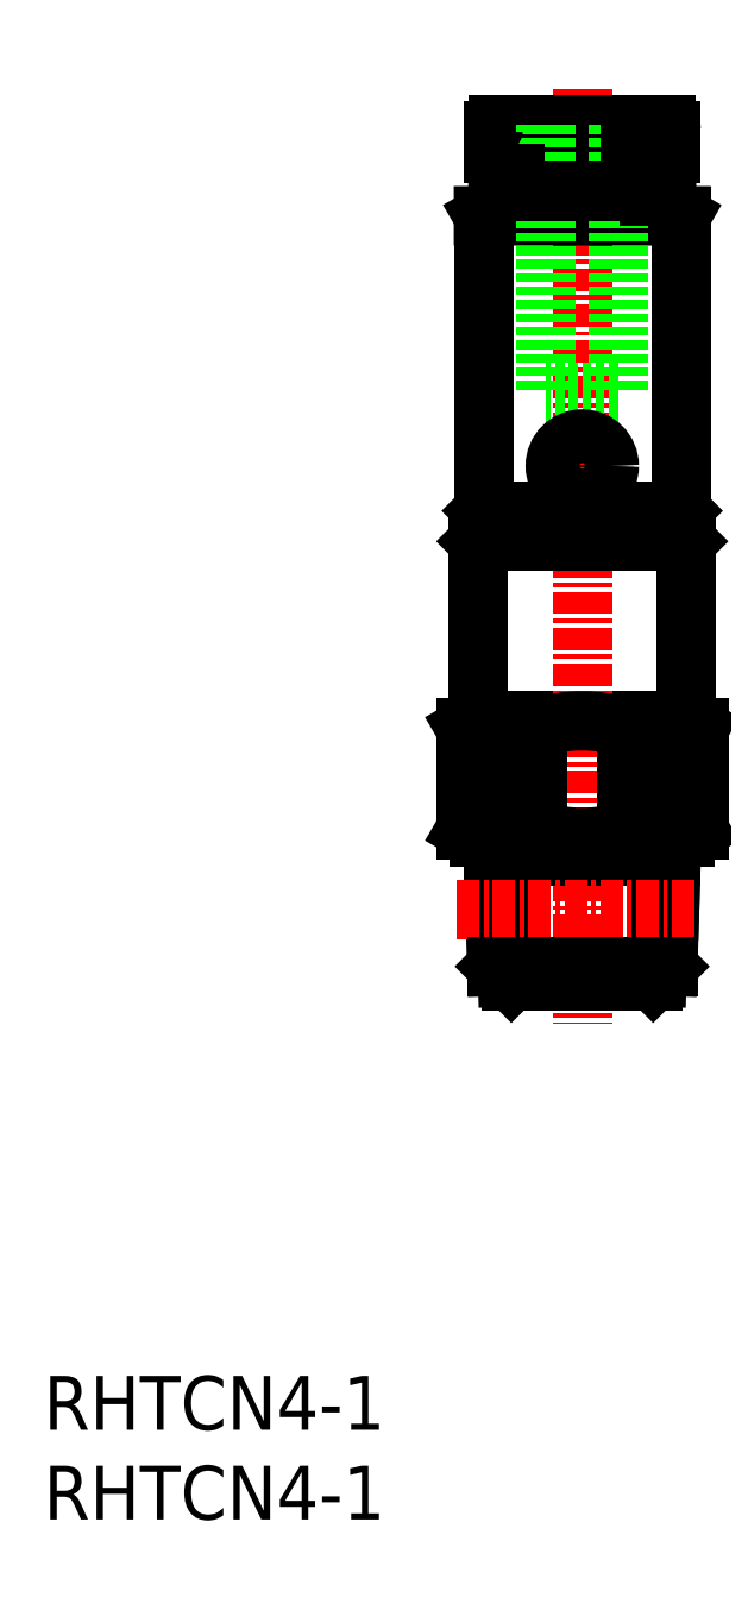
<metadata>
{"format":"dxf","ext":"dxf","renderer":"ezdxf+matplotlib","layout":"modelspace","background":"white","min_lineweight":24,"dpi":150}
</metadata>
<code>
0
SECTION
2
ENTITIES
0
INSERT
8
0
2
*U8
10
0
20
0
30
0
0
INSERT
8
0
2
*U9
10
0
20
0
30
0
0
LINE
8
0
10
32.5
20
38.4
30
0
11
33.95
21
38.4
31
0
0
LINE
8
0
10
24.2
20
44.5
30
0
11
35.8
21
44.5
31
0
0
LINE
8
0
10
24.25
20
38
30
0
11
35.75
21
38
31
0
0
LINE
8
0
10
35.75
20
38
30
0
11
36.5
21
38.43
31
0
0
LINE
8
0
10
33.95
20
30
30
0
11
34.77
21
30.82
31
0
0
LINE
8
0
10
25.23
20
30.82
30
0
11
25.14
21
33.97
31
0
0
LINE
8
0
10
25.83
20
30.22
30
0
11
25.72
21
33.97
31
0
0
LINE
8
0
10
24.2
20
54.5
30
0
11
24.7
21
55
31
0
0
LINE
8
0
10
34.77
20
30.82
30
0
11
34.86
21
33.97
31
0
0
LINE
8
0
10
35.8
20
54.5
30
0
11
35.3
21
55
31
0
0
LINE
8
CENTER
10
30
20
79.7
30
0
11
30
21
27.63
31
0
0
LINE
8
0
10
24.7
20
55
30
0
11
35.3
21
55
31
0
0
LINE
8
0
10
26.05
20
30
30
0
11
25.23
21
30.82
31
0
0
LINE
8
0
10
25.14
20
33.97
30
0
11
25.01
21
38
31
0
0
LINE
8
0
10
25.72
20
33.97
30
0
11
25.62
21
36.94
31
0
0
LINE
8
0
10
34.28
20
33.97
30
0
11
34.38
21
36.94
31
0
0
LINE
8
0
10
34.17
20
30.22
30
0
11
34.28
21
33.97
31
0
0
LINE
8
0
10
24.2
20
54.5
30
0
11
35.8
21
54.5
31
0
0
LINE
8
0
10
25.04
20
36.94
30
0
11
34.96
21
36.94
31
0
0
LINE
8
0
10
34.38
20
36.94
30
0
11
34.99
21
38
31
0
0
LINE
8
0
10
34.86
20
33.97
30
0
11
34.99
21
38
31
0
0
LINE
8
0
10
25.01
20
38
30
0
11
25.62
21
36.94
31
0
0
LINE
8
CENTER
10
23.01
20
33.97
30
0
11
36.34
21
33.97
31
0
0
LINE
8
0
10
25.23
20
30.82
30
0
11
34.77
21
30.82
31
0
0
LINE
8
0
10
26.05
20
30
30
0
11
33.95
21
30
31
0
0
LINE
8
0
10
36.5
20
44.1
30
0
11
36.5
21
38.43
31
0
0
LINE
8
0
10
26.05
20
44.1
30
0
11
27.5
21
44.1
31
0
0
LINE
8
0
10
33.55
20
74.2
30
0
11
26.45
21
74.2
31
0
0
LINE
8
0
10
33.75
20
74.38
30
0
11
26.25
21
74.38
31
0
0
LINE
8
0
10
33.75
20
75
30
0
11
26.25
21
75
31
0
0
LINE
8
0
10
26.45
20
75.2
30
0
11
26.25
21
75
31
0
0
LINE
8
0
10
33.75
20
75
30
0
11
33.55
21
75.2
31
0
0
LINE
8
0
10
34.95
20
77.4
30
0
11
34.95
21
76.1
31
0
0
LINE
8
0
10
25.05
20
77.4
30
0
11
25.05
21
76.1
31
0
0
LINE
8
0
10
34.65
20
77.7
30
0
11
25.35
21
77.7
31
0
0
LINE
8
0
10
34.95
20
76.1
30
0
11
25.05
21
76.1
31
0
0
LINE
8
0
10
25.3
20
73.1
30
0
11
34.7
21
73.1
31
0
0
LINE
8
0
10
26.45
20
74.2
30
0
11
26.25
21
74.03
31
0
0
LINE
8
0
10
33.55
20
74.2
30
0
11
33.75
21
74.03
31
0
0
LINE
8
0
10
25.3
20
73.1
30
0
11
24.5
21
72.64
31
0
0
LINE
8
0
10
35.5
20
72.64
30
0
11
35.5
21
56.2
31
0
0
LINE
8
0
10
34.35
20
73.7
30
0
11
25.65
21
73.7
31
0
0
LINE
8
0
10
24.5
20
56.2
30
0
11
35.5
21
56.2
31
0
0
LINE
8
0
10
35
20
55.7
30
0
11
25
21
55.7
31
0
0
LINE
8
0
10
35.5
20
56.2
30
0
11
35
21
55.7
31
0
0
LINE
8
0
10
33.55
20
75.2
30
0
11
26.45
21
75.2
31
0
0
LINE
8
0
10
34.35
20
73.7
30
0
11
34.7
21
73.1
31
0
0
LINE
8
0
10
33.75
20
75
30
0
11
33.75
21
74.38
31
0
0
LINE
8
0
10
32
20
62.8
30
0
11
28
21
62.8
31
0
0
LINE
8
0
10
34.7
20
73.1
30
0
11
35.5
21
72.64
31
0
0
LINE
8
0
10
26.25
20
74.38
30
0
11
26.45
21
74.2
31
0
0
LINE
8
0
10
27.3
20
76.1
30
0
11
27.3
21
75.2
31
0
0
LINE
8
0
10
24.5
20
72.64
30
0
11
35.5
21
72.64
31
0
0
LINE
8
0
10
33.1
20
55.4
30
0
11
26.9
21
55.4
31
0
0
LINE
8
0
10
26.9
20
55
30
0
11
26.9
21
55.4
31
0
0
LINE
8
0
10
33.09
20
55
30
0
11
33.09
21
55.4
31
0
0
LINE
8
0
10
24.5
20
72.64
30
0
11
24.5
21
56.2
31
0
0
LINE
8
0
10
33.75
20
74.38
30
0
11
33.55
21
74.2
31
0
0
LINE
8
0
10
26.25
20
74.02
30
0
11
26.25
21
73.7
31
0
0
LINE
8
0
10
32
20
77.7
30
0
11
32
21
62.8
31
0
0
LINE
8
0
10
32.7
20
76.1
30
0
11
32.7
21
75.2
31
0
0
LINE
8
0
10
25.65
20
73.7
30
0
11
25.3
21
73.1
31
0
0
LINE
8
0
10
28
20
77.7
30
0
11
28
21
62.8
31
0
0
LINE
8
0
10
26.25
20
75
30
0
11
26.25
21
74.38
31
0
0
LINE
8
0
10
25
20
55.7
30
0
11
24.5
21
56.2
31
0
0
LINE
8
0
10
33.75
20
74.02
30
0
11
33.75
21
73.7
31
0
0
LINE
8
0
10
27.5
20
55.7
30
0
11
27.5
21
55.5
31
0
0
LINE
8
0
10
32.1
20
55.5
30
0
11
32.1
21
55.4
31
0
0
LINE
8
0
10
33.75
20
74.02
30
0
11
26.25
21
74.02
31
0
0
LINE
8
0
10
32.5
20
55.7
30
0
11
32.5
21
55.5
31
0
0
LINE
8
0
10
27.9
20
55.5
30
0
11
27.9
21
55.4
31
0
0
LINE
8
0
10
27.5
20
55.5
30
0
11
32.5
21
55.5
31
0
0
LINE
8
0
10
32.5
20
44.1
30
0
11
33.95
21
44.1
31
0
0
LINE
8
0
10
27.5
20
44.1
30
0
11
27.5
21
38.4
31
0
0
LINE
8
0
10
26.05
20
38.4
30
0
11
27.5
21
38.4
31
0
0
LINE
8
0
10
33.95
20
44.1
30
0
11
33.95
21
38.4
31
0
0
LINE
8
0
10
23.5
20
44.1
30
0
11
24.2
21
44.5
31
0
0
LINE
8
0
10
32.5
20
44.1
30
0
11
32.5
21
38.4
31
0
0
LINE
8
0
10
26.05
20
44.1
30
0
11
26.05
21
38.4
31
0
0
LINE
8
0
10
23.5
20
44.1
30
0
11
23.5
21
38.43
31
0
0
LINE
8
0
10
35.8
20
44.5
30
0
11
36.5
21
44.1
31
0
0
LINE
8
0
10
23.5
20
38.43
30
0
11
24.25
21
38
31
0
0
LINE
8
0
10
32.05
20
55.4
30
0
11
32.05
21
55
31
0
0
LINE
8
0
10
27.95
20
55.4
30
0
11
27.95
21
55
31
0
0
ARC
8
0
10
24.78
20
42.28
30
0
40
2.219
50
54.88
51
125.1
0
ARC
8
0
10
35.22
20
40.22
30
0
40
2.219
50
234.9
51
305.1
0
ARC
8
0
10
30
20
45.93
30
0
40
7.934
50
251.6
51
288.4
0
ARC
8
0
10
24.78
20
40.22
30
0
40
2.219
50
234.9
51
305.1
0
CIRCLE
8
0
10
30
20
58.7
30
0
40
1.5
0
ARC
8
0
10
30
20
36.57
30
0
40
7.934
50
71.63
51
108.4
0
ARC
8
0
10
35.22
20
42.28
30
0
40
2.219
50
54.88
51
125.1
0
CIRCLE
8
0
10
30
20
58.7
30
0
40
1.23
0
ARC
8
0
10
25.35
20
77.4
30
0
40
0.3
50
90
51
180
0
ARC
8
0
10
34.65
20
77.4
30
0
40
0.3
50
0
51
90
0
LINE
8
0
10
24.2
20
54.5
30
0
11
24.2
21
44.5
31
0
0
LINE
8
0
10
24.2
20
54.5
30
0
11
24.2
21
44.5
31
0
0
LINE
8
0
10
35.8
20
54.5
30
0
11
35.8
21
44.5
31
0
0
ENDSEC
0
EOF

</code>
